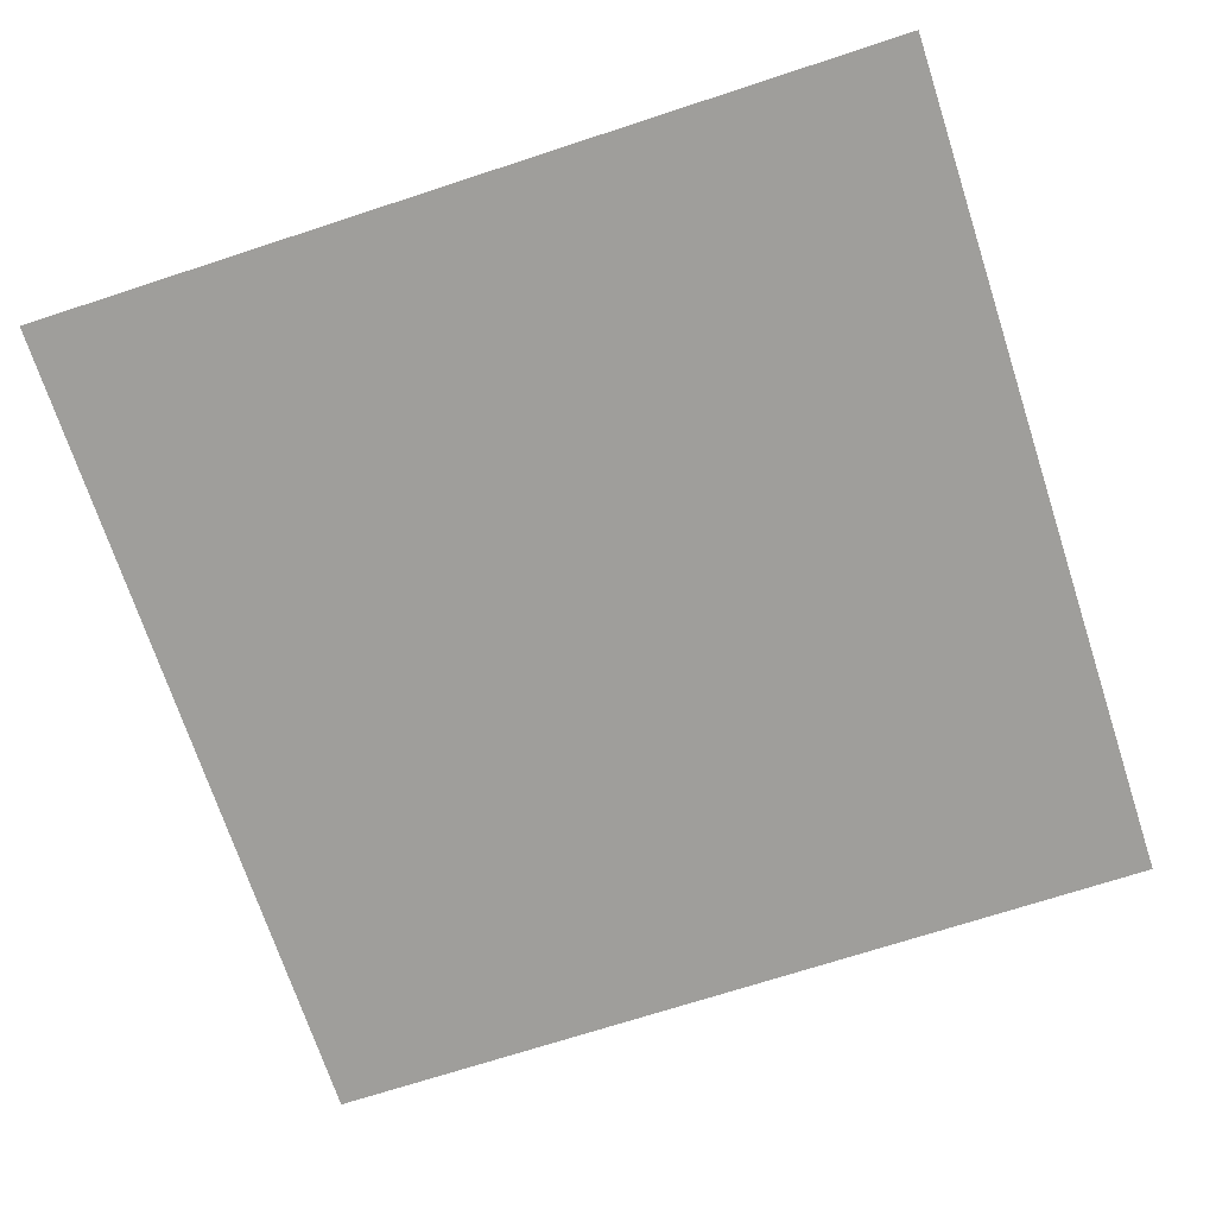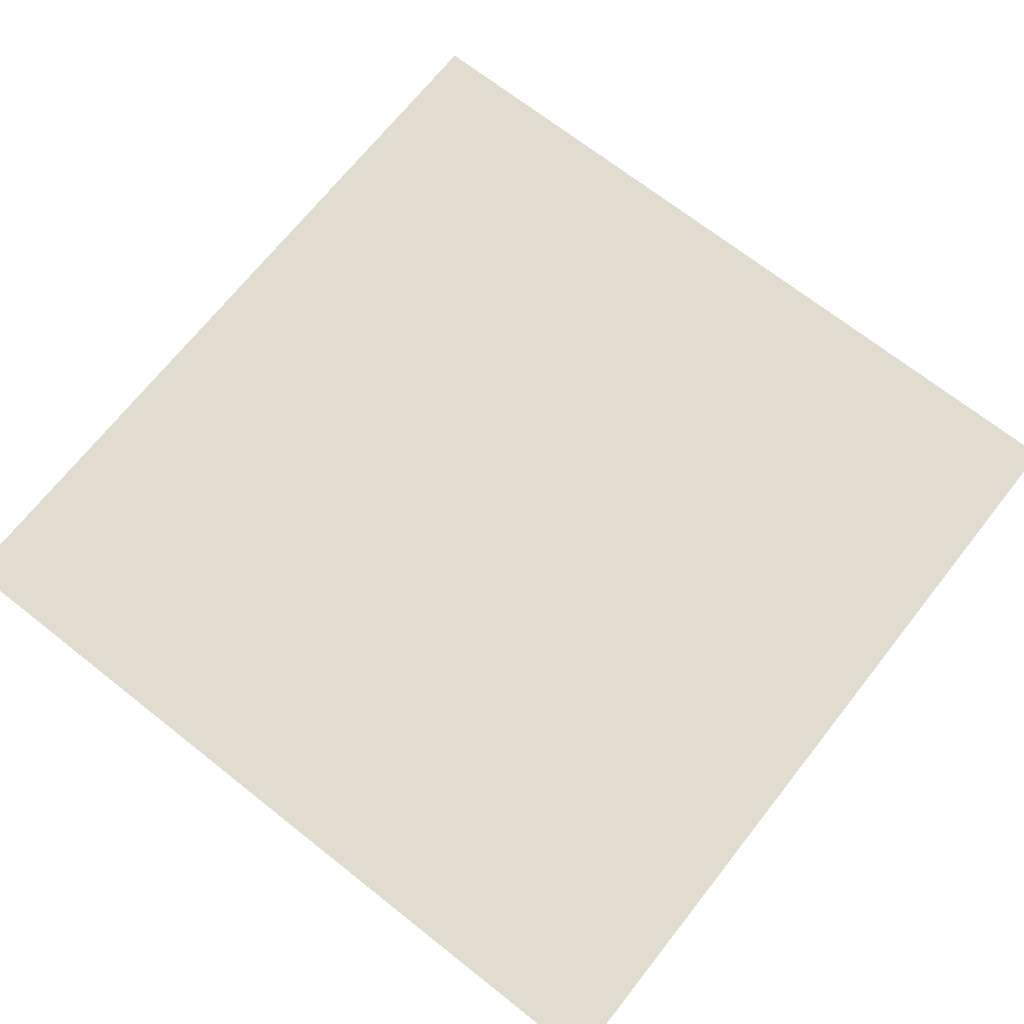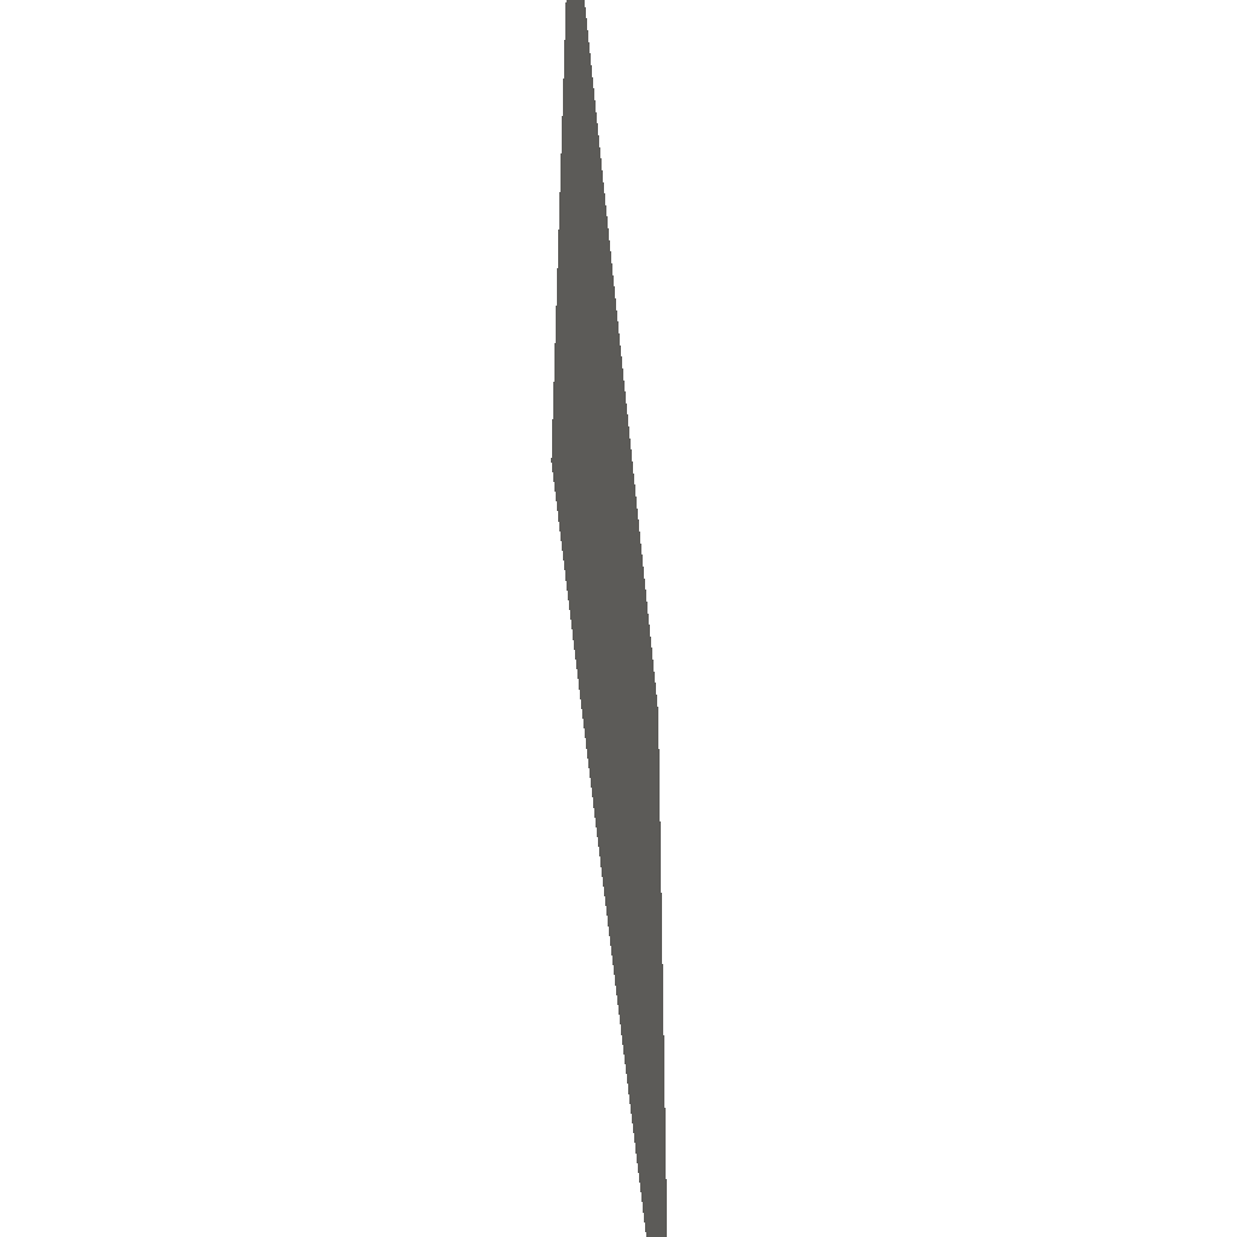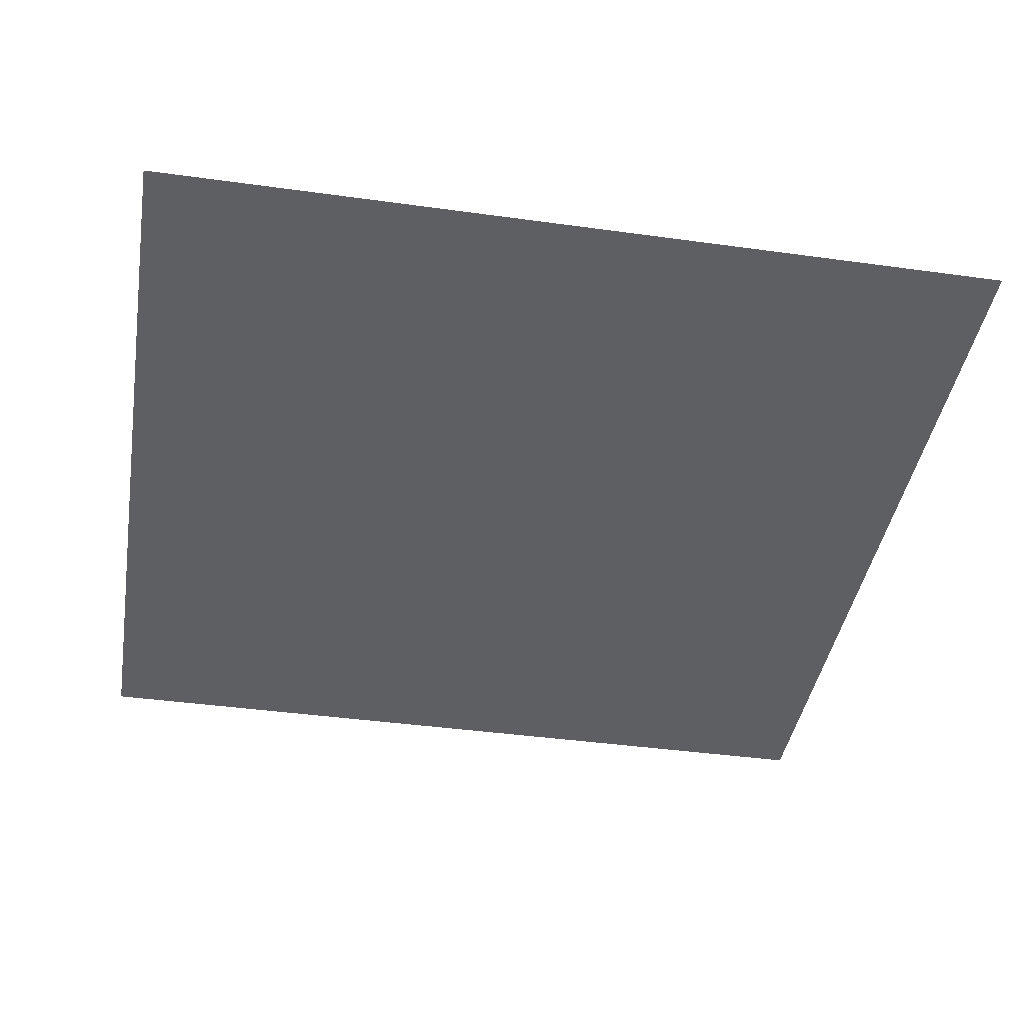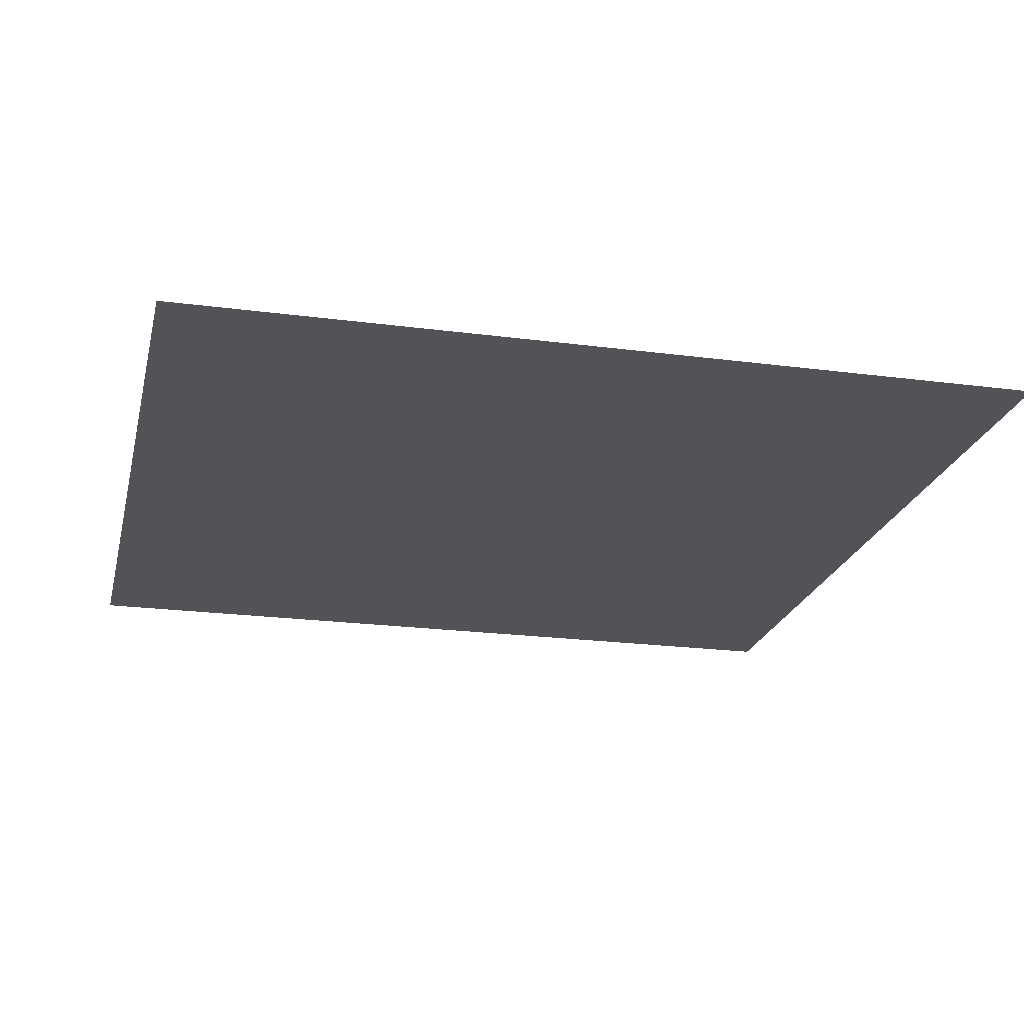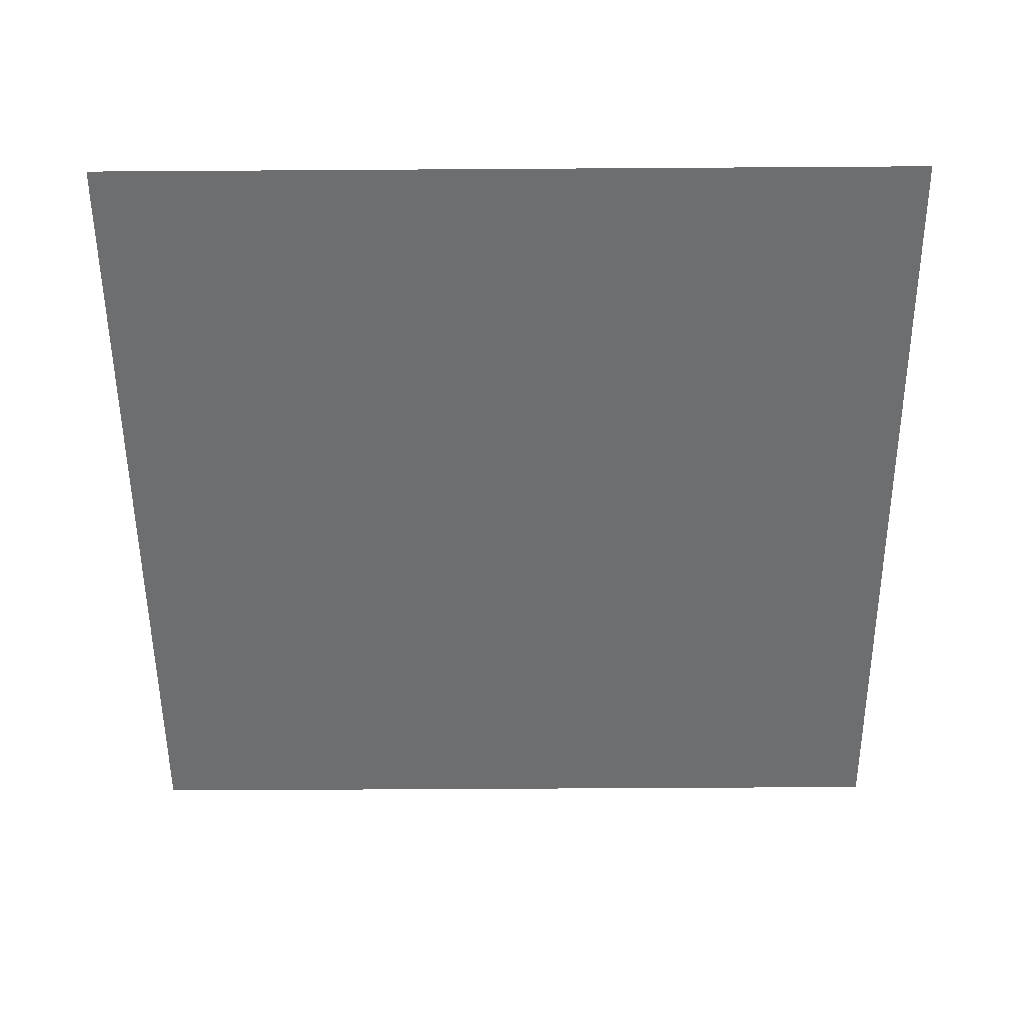
<metadata>
{"format":"obj","ext":"obj","renderer":"f3d","projection":"perspective","resolution":1024,"background":"white","views":[{"elev":-70.8,"azim":-161.9,"up":"+Z"},{"elev":69.6,"azim":-141.7,"up":"+Z"},{"elev":-53.6,"azim":95.1,"up":"+Y"},{"elev":-41.4,"azim":80.5,"up":"+Z"},{"elev":-21.8,"azim":167.0,"up":"+Z"},{"elev":-54.2,"azim":0.4,"up":"+Z"}]}
</metadata>
<code>
v -1 -1 0
v  1 -1 0
v  1  1 0
v -1  1 0
f 1 2 3
f 1 3 4

</code>
